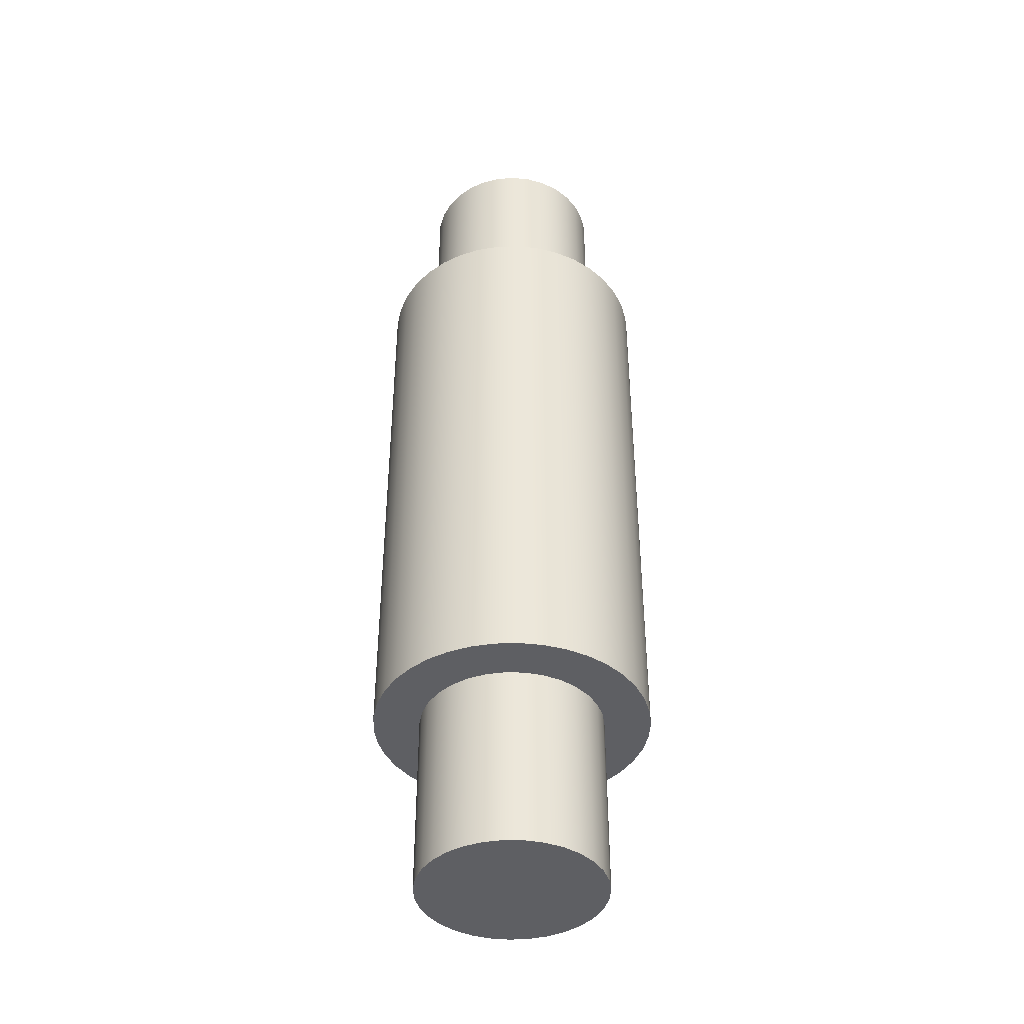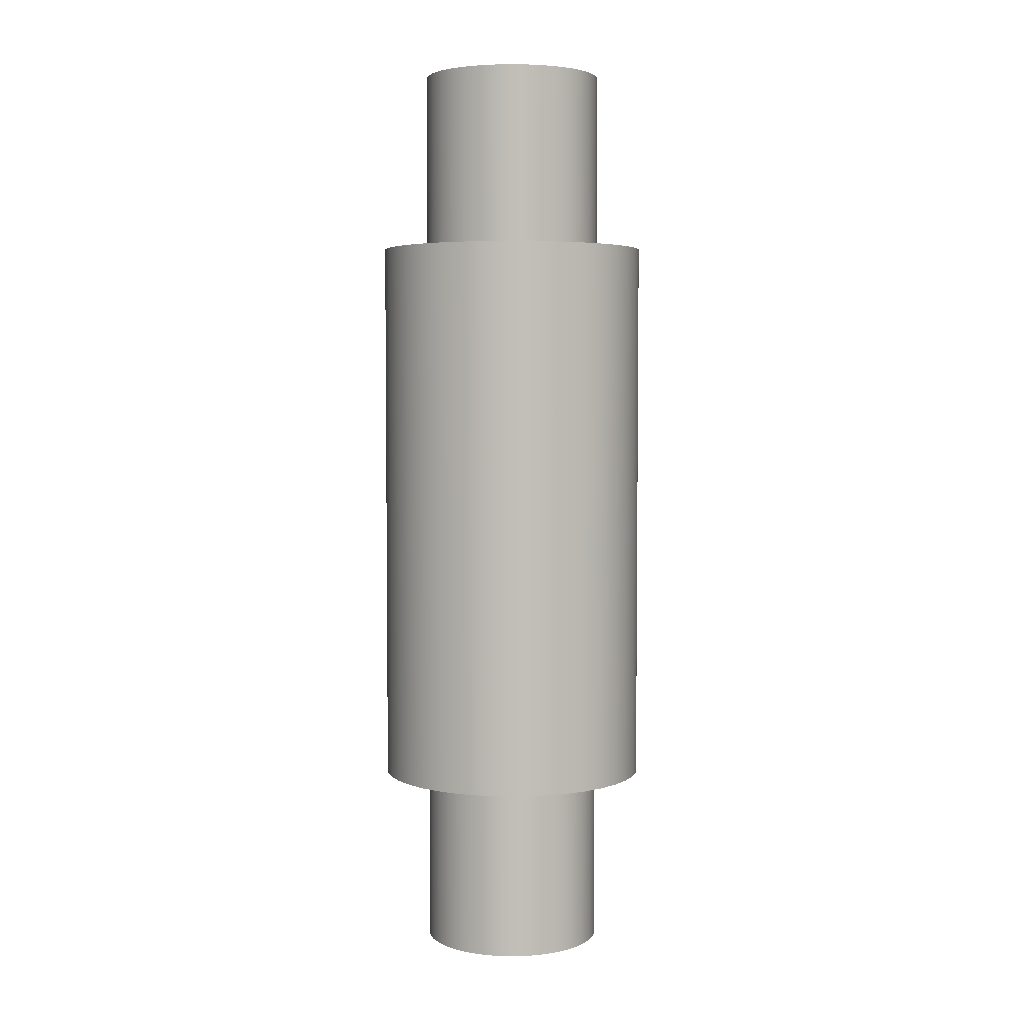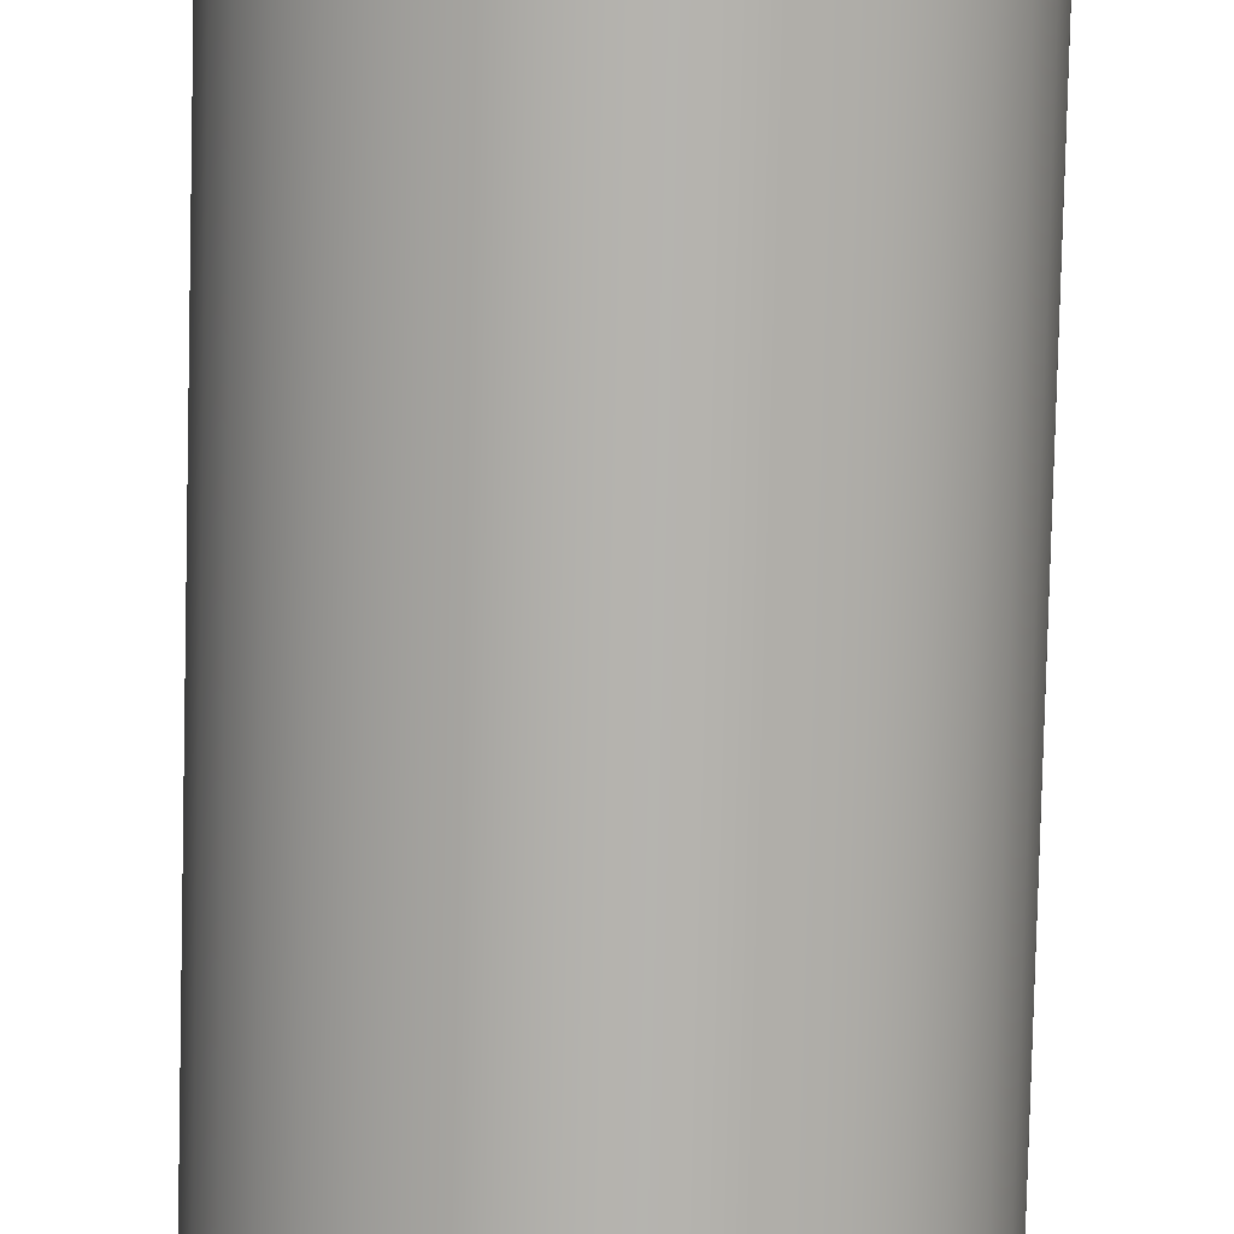
<metadata>
{"format":"obj","ext":"obj","renderer":"f3d","projection":"perspective","resolution":1024,"background":"white","views":[{"elev":-41.4,"azim":-73.8,"up":"+Y"},{"elev":4.2,"azim":-19.3,"up":"+Y"},{"elev":-80.0,"azim":178.6,"up":"+Z"}]}
</metadata>
<code>
v -0.1 -0.2 -1.225e-17
v -0.09795 -0.2 0.02013
v -0.0919 -0.2 0.03944
v -0.08208 -0.2 0.05713
v -0.0689 -0.2 0.07248
v -0.0529 -0.2 0.08486
v -0.03473 -0.2 0.09378
v -0.01514 -0.2 0.09885
v 0.005065 -0.2 0.09987
v 0.02507 -0.2 0.09681
v 0.04404 -0.2 0.08978
v 0.06121 -0.2 0.07908
v 0.07588 -0.2 0.06514
v 0.08743 -0.2 0.04853
v 0.09541 -0.2 0.02994
v 0.09949 -0.2 0.01012
v 0.09949 -0.2 -0.01012
v 0.09541 -0.2 -0.02994
v 0.08743 -0.2 -0.04853
v 0.07588 -0.2 -0.06514
v 0.06121 -0.2 -0.07908
v 0.04404 -0.2 -0.08978
v 0.02507 -0.2 -0.09681
v 0.005065 -0.2 -0.09987
v -0.01514 -0.2 -0.09885
v -0.03473 -0.2 -0.09378
v -0.0529 -0.2 -0.08486
v -0.0689 -0.2 -0.07248
v -0.08208 -0.2 -0.05713
v -0.0919 -0.2 -0.03944
v -0.09795 -0.2 -0.02013
v -0.1 0 -1.225e-17
v -0.09795 0 -0.02013
v -0.0919 0 -0.03944
v -0.08208 0 -0.05713
v -0.0689 0 -0.07248
v -0.0529 0 -0.08486
v -0.03473 0 -0.09378
v -0.01514 0 -0.09885
v 0.005065 0 -0.09987
v 0.02507 0 -0.09681
v 0.04404 0 -0.08978
v 0.06121 0 -0.07908
v 0.07588 0 -0.06514
v 0.08743 0 -0.04853
v 0.09541 0 -0.02994
v 0.09949 0 -0.01012
v 0.09949 0 0.01012
v 0.09541 0 0.02994
v 0.08743 0 0.04853
v 0.07588 0 0.06514
v 0.06121 0 0.07908
v 0.04404 0 0.08978
v 0.02507 0 0.09681
v 0.005065 0 0.09987
v -0.01514 0 0.09885
v -0.03473 0 0.09378
v -0.0529 0 0.08486
v -0.0689 0 0.07248
v -0.08208 0 0.05713
v -0.0919 0 0.03944
v -0.09795 0 0.02013
v -0.1 0 -1.225e-17
v -0.1 -0.2 -1.225e-17
v 0.1 0.82 -1.225e-17
v 0.09795 0.82 -0.02013
v 0.0919 0.82 -0.03944
v 0.08208 0.82 -0.05713
v 0.0689 0.82 -0.07248
v 0.0529 0.82 -0.08486
v 0.03473 0.82 -0.09378
v 0.01514 0.82 -0.09885
v -0.005065 0.82 -0.09987
v -0.02507 0.82 -0.09681
v -0.04404 0.82 -0.08978
v -0.06121 0.82 -0.07908
v -0.07588 0.82 -0.06514
v -0.08743 0.82 -0.04853
v -0.09541 0.82 -0.02994
v -0.09949 0.82 -0.01012
v -0.09949 0.82 0.01012
v -0.09541 0.82 0.02994
v -0.08743 0.82 0.04853
v -0.07588 0.82 0.06514
v -0.06121 0.82 0.07908
v -0.04404 0.82 0.08978
v -0.02507 0.82 0.09681
v -0.005065 0.82 0.09987
v 0.01514 0.82 0.09885
v 0.03473 0.82 0.09378
v 0.0529 0.82 0.08486
v 0.0689 0.82 0.07248
v 0.08208 0.82 0.05713
v 0.0919 0.82 0.03944
v 0.09795 0.82 0.02013
v 0.1 0.82 -1.225e-17
v 0.09795 0.82 0.02013
v 0.0919 0.82 0.03944
v 0.08208 0.82 0.05713
v 0.0689 0.82 0.07248
v 0.0529 0.82 0.08486
v 0.03473 0.82 0.09378
v 0.01514 0.82 0.09885
v -0.005065 0.82 0.09987
v -0.02507 0.82 0.09681
v -0.04404 0.82 0.08978
v -0.06121 0.82 0.07908
v -0.07588 0.82 0.06514
v -0.08743 0.82 0.04853
v -0.09541 0.82 0.02994
v -0.09949 0.82 0.01012
v -0.09949 0.82 -0.01012
v -0.09541 0.82 -0.02994
v -0.08743 0.82 -0.04853
v -0.07588 0.82 -0.06514
v -0.06121 0.82 -0.07908
v -0.04404 0.82 -0.08978
v -0.02507 0.82 -0.09681
v -0.005065 0.82 -0.09987
v 0.01514 0.82 -0.09885
v 0.03473 0.82 -0.09378
v 0.0529 0.82 -0.08486
v 0.0689 0.82 -0.07248
v 0.08208 0.82 -0.05713
v 0.0919 0.82 -0.03944
v 0.09795 0.82 -0.02013
v 0.1 0.62 -1.225e-17
v 0.09795 0.62 -0.02013
v 0.0919 0.62 -0.03944
v 0.08208 0.62 -0.05713
v 0.0689 0.62 -0.07248
v 0.0529 0.62 -0.08486
v 0.03473 0.62 -0.09378
v 0.01514 0.62 -0.09885
v -0.005065 0.62 -0.09987
v -0.02507 0.62 -0.09681
v -0.04404 0.62 -0.08978
v -0.06121 0.62 -0.07908
v -0.07588 0.62 -0.06514
v -0.08743 0.62 -0.04853
v -0.09541 0.62 -0.02994
v -0.09949 0.62 -0.01012
v -0.09949 0.62 0.01012
v -0.09541 0.62 0.02994
v -0.08743 0.62 0.04853
v -0.07588 0.62 0.06514
v -0.06121 0.62 0.07908
v -0.04404 0.62 0.08978
v -0.02507 0.62 0.09681
v -0.005065 0.62 0.09987
v 0.01514 0.62 0.09885
v 0.03473 0.62 0.09378
v 0.0529 0.62 0.08486
v 0.0689 0.62 0.07248
v 0.08208 0.62 0.05713
v 0.0919 0.62 0.03944
v 0.09795 0.62 0.02013
v 0.1 0.62 -1.225e-17
v 0.1 0.82 -1.225e-17
v -0.15 0.62 1.837e-17
v -0.148 0.62 -0.02469
v -0.1419 0.62 -0.0487
v -0.1319 0.62 -0.07139
v -0.1184 0.62 -0.09213
v -0.1016 0.62 -0.1104
v -0.08204 0.62 -0.1256
v -0.06025 0.62 -0.1374
v -0.03682 0.62 -0.1454
v -0.01239 0.62 -0.1495
v 0.01239 0.62 -0.1495
v 0.03682 0.62 -0.1454
v 0.06025 0.62 -0.1374
v 0.08204 0.62 -0.1256
v 0.1016 0.62 -0.1104
v 0.1184 0.62 -0.09213
v 0.1319 0.62 -0.07139
v 0.1419 0.62 -0.0487
v 0.148 0.62 -0.02469
v 0.15 0.62 0
v 0.148 0.62 0.02469
v 0.1419 0.62 0.0487
v 0.1319 0.62 0.07139
v 0.1184 0.62 0.09213
v 0.1016 0.62 0.1104
v 0.08204 0.62 0.1256
v 0.06025 0.62 0.1374
v 0.03682 0.62 0.1454
v 0.01239 0.62 0.1495
v -0.01239 0.62 0.1495
v -0.03682 0.62 0.1454
v -0.06025 0.62 0.1374
v -0.08204 0.62 0.1256
v -0.1016 0.62 0.1104
v -0.1184 0.62 0.09213
v -0.1319 0.62 0.07139
v -0.1419 0.62 0.0487
v -0.148 0.62 0.02469
v -0.15 0 1.837e-17
v -0.148 0 0.02469
v -0.1419 0 0.0487
v -0.1319 0 0.07139
v -0.1184 0 0.09213
v -0.1016 0 0.1104
v -0.08204 0 0.1256
v -0.06025 0 0.1374
v -0.03682 0 0.1454
v -0.01239 0 0.1495
v 0.01239 0 0.1495
v 0.03682 0 0.1454
v 0.06025 0 0.1374
v 0.08204 0 0.1256
v 0.1016 0 0.1104
v 0.1184 0 0.09213
v 0.1319 0 0.07139
v 0.1419 0 0.0487
v 0.148 0 0.02469
v 0.15 0 0
v 0.148 0 -0.02469
v 0.1419 0 -0.0487
v 0.1319 0 -0.07139
v 0.1184 0 -0.09213
v 0.1016 0 -0.1104
v 0.08204 0 -0.1256
v 0.06025 0 -0.1374
v 0.03682 0 -0.1454
v 0.01239 0 -0.1495
v -0.01239 0 -0.1495
v -0.03682 0 -0.1454
v -0.06025 0 -0.1374
v -0.08204 0 -0.1256
v -0.1016 0 -0.1104
v -0.1184 0 -0.09213
v -0.1319 0 -0.07139
v -0.1419 0 -0.0487
v -0.148 0 -0.02469
v -0.15 0 1.837e-17
v -0.15 0.62 1.837e-17
v -0.1 -0.2 -1.225e-17
v -0.09795 -0.2 -0.02013
v -0.0919 -0.2 -0.03944
v -0.08208 -0.2 -0.05713
v -0.0689 -0.2 -0.07248
v -0.0529 -0.2 -0.08486
v -0.03473 -0.2 -0.09378
v -0.01514 -0.2 -0.09885
v 0.005065 -0.2 -0.09987
v 0.02507 -0.2 -0.09681
v 0.04404 -0.2 -0.08978
v 0.06121 -0.2 -0.07908
v 0.07588 -0.2 -0.06514
v 0.08743 -0.2 -0.04853
v 0.09541 -0.2 -0.02994
v 0.09949 -0.2 -0.01012
v 0.09949 -0.2 0.01012
v 0.09541 -0.2 0.02994
v 0.08743 -0.2 0.04853
v 0.07588 -0.2 0.06514
v 0.06121 -0.2 0.07908
v 0.04404 -0.2 0.08978
v 0.02507 -0.2 0.09681
v 0.005065 -0.2 0.09987
v -0.01514 -0.2 0.09885
v -0.03473 -0.2 0.09378
v -0.0529 -0.2 0.08486
v -0.0689 -0.2 0.07248
v -0.08208 -0.2 0.05713
v -0.0919 -0.2 0.03944
v -0.09795 -0.2 0.02013
v -0.1 0 -1.225e-17
v -0.09795 0 0.02013
v -0.0919 0 0.03944
v -0.08208 0 0.05713
v -0.0689 0 0.07248
v -0.0529 0 0.08486
v -0.03473 0 0.09378
v -0.01514 0 0.09885
v 0.005065 0 0.09987
v 0.02507 0 0.09681
v 0.04404 0 0.08978
v 0.06121 0 0.07908
v 0.07588 0 0.06514
v 0.08743 0 0.04853
v 0.09541 0 0.02994
v 0.09949 0 0.01012
v 0.09949 0 -0.01012
v 0.09541 0 -0.02994
v 0.08743 0 -0.04853
v 0.07588 0 -0.06514
v 0.06121 0 -0.07908
v 0.04404 0 -0.08978
v 0.02507 0 -0.09681
v 0.005065 0 -0.09987
v -0.01514 0 -0.09885
v -0.03473 0 -0.09378
v -0.0529 0 -0.08486
v -0.0689 0 -0.07248
v -0.08208 0 -0.05713
v -0.0919 0 -0.03944
v -0.09795 0 -0.02013
v -0.15 0 1.837e-17
v -0.148 0 -0.02469
v -0.1419 0 -0.0487
v -0.1319 0 -0.07139
v -0.1184 0 -0.09213
v -0.1016 0 -0.1104
v -0.08204 0 -0.1256
v -0.06025 0 -0.1374
v -0.03682 0 -0.1454
v -0.01239 0 -0.1495
v 0.01239 0 -0.1495
v 0.03682 0 -0.1454
v 0.06025 0 -0.1374
v 0.08204 0 -0.1256
v 0.1016 0 -0.1104
v 0.1184 0 -0.09213
v 0.1319 0 -0.07139
v 0.1419 0 -0.0487
v 0.148 0 -0.02469
v 0.15 0 0
v 0.148 0 0.02469
v 0.1419 0 0.0487
v 0.1319 0 0.07139
v 0.1184 0 0.09213
v 0.1016 0 0.1104
v 0.08204 0 0.1256
v 0.06025 0 0.1374
v 0.03682 0 0.1454
v 0.01239 0 0.1495
v -0.01239 0 0.1495
v -0.03682 0 0.1454
v -0.06025 0 0.1374
v -0.08204 0 0.1256
v -0.1016 0 0.1104
v -0.1184 0 0.09213
v -0.1319 0 0.07139
v -0.1419 0 0.0487
v -0.148 0 0.02469
v 0.1 0.62 -1.225e-17
v 0.09795 0.62 0.02013
v 0.0919 0.62 0.03944
v 0.08208 0.62 0.05713
v 0.0689 0.62 0.07248
v 0.0529 0.62 0.08486
v 0.03473 0.62 0.09378
v 0.01514 0.62 0.09885
v -0.005065 0.62 0.09987
v -0.02507 0.62 0.09681
v -0.04404 0.62 0.08978
v -0.06121 0.62 0.07908
v -0.07588 0.62 0.06514
v -0.08743 0.62 0.04853
v -0.09541 0.62 0.02994
v -0.09949 0.62 0.01012
v -0.09949 0.62 -0.01012
v -0.09541 0.62 -0.02994
v -0.08743 0.62 -0.04853
v -0.07588 0.62 -0.06514
v -0.06121 0.62 -0.07908
v -0.04404 0.62 -0.08978
v -0.02507 0.62 -0.09681
v -0.005065 0.62 -0.09987
v 0.01514 0.62 -0.09885
v 0.03473 0.62 -0.09378
v 0.0529 0.62 -0.08486
v 0.0689 0.62 -0.07248
v 0.08208 0.62 -0.05713
v 0.0919 0.62 -0.03944
v 0.09795 0.62 -0.02013
v -0.15 0.62 1.837e-17
v -0.148 0.62 0.02469
v -0.1419 0.62 0.0487
v -0.1319 0.62 0.07139
v -0.1184 0.62 0.09213
v -0.1016 0.62 0.1104
v -0.08204 0.62 0.1256
v -0.06025 0.62 0.1374
v -0.03682 0.62 0.1454
v -0.01239 0.62 0.1495
v 0.01239 0.62 0.1495
v 0.03682 0.62 0.1454
v 0.06025 0.62 0.1374
v 0.08204 0.62 0.1256
v 0.1016 0.62 0.1104
v 0.1184 0.62 0.09213
v 0.1319 0.62 0.07139
v 0.1419 0.62 0.0487
v 0.148 0.62 0.02469
v 0.15 0.62 0
v 0.148 0.62 -0.02469
v 0.1419 0.62 -0.0487
v 0.1319 0.62 -0.07139
v 0.1184 0.62 -0.09213
v 0.1016 0.62 -0.1104
v 0.08204 0.62 -0.1256
v 0.06025 0.62 -0.1374
v 0.03682 0.62 -0.1454
v 0.01239 0.62 -0.1495
v -0.01239 0.62 -0.1495
v -0.03682 0.62 -0.1454
v -0.06025 0.62 -0.1374
v -0.08204 0.62 -0.1256
v -0.1016 0.62 -0.1104
v -0.1184 0.62 -0.09213
v -0.1319 0.62 -0.07139
v -0.1419 0.62 -0.0487
v -0.148 0.62 -0.02469
f 2 62 1
f 1 62 63
f 64 32 31
f 31 32 33
f 31 33 30
f 30 33 34
f 30 34 29
f 29 34 35
f 29 35 28
f 28 35 36
f 28 36 27
f 27 36 37
f 27 37 26
f 26 37 38
f 26 38 25
f 25 38 39
f 25 39 24
f 24 39 40
f 24 40 23
f 23 40 41
f 23 41 22
f 22 41 42
f 22 42 21
f 21 42 43
f 21 43 20
f 20 43 44
f 20 44 19
f 19 44 45
f 19 45 18
f 18 45 46
f 18 46 17
f 17 46 47
f 17 47 16
f 16 47 48
f 16 48 15
f 15 48 49
f 15 49 14
f 14 49 50
f 14 50 13
f 13 50 51
f 13 51 12
f 12 51 52
f 12 52 11
f 11 52 53
f 11 53 10
f 10 53 54
f 10 54 9
f 9 54 55
f 9 55 8
f 8 55 56
f 8 56 7
f 7 56 57
f 7 57 6
f 6 57 58
f 6 58 5
f 5 58 59
f 5 59 4
f 4 59 60
f 4 60 3
f 3 60 61
f 3 61 2
f 2 61 62
f 66 80 65
f 65 80 81
f 65 81 95
f 95 81 82
f 95 82 94
f 94 82 83
f 94 83 93
f 93 83 84
f 93 84 92
f 92 84 85
f 92 85 91
f 91 85 86
f 91 86 90
f 90 86 87
f 90 87 89
f 89 87 88
f 80 66 79
f 79 66 67
f 79 67 78
f 78 67 68
f 78 68 77
f 77 68 69
f 77 69 76
f 76 69 70
f 76 70 75
f 75 70 71
f 75 71 74
f 74 71 72
f 74 72 73
f 97 157 96
f 96 157 158
f 159 127 126
f 126 127 128
f 126 128 125
f 125 128 129
f 125 129 124
f 124 129 130
f 124 130 123
f 123 130 131
f 123 131 122
f 122 131 132
f 122 132 121
f 121 132 133
f 121 133 120
f 120 133 134
f 120 134 119
f 119 134 135
f 119 135 118
f 118 135 136
f 118 136 117
f 117 136 137
f 117 137 116
f 116 137 138
f 116 138 115
f 115 138 139
f 115 139 114
f 114 139 140
f 114 140 113
f 113 140 141
f 113 141 112
f 112 141 142
f 112 142 111
f 111 142 143
f 111 143 110
f 110 143 144
f 110 144 109
f 109 144 145
f 109 145 108
f 108 145 146
f 108 146 107
f 107 146 147
f 107 147 106
f 106 147 148
f 106 148 105
f 105 148 149
f 105 149 104
f 104 149 150
f 104 150 103
f 103 150 151
f 103 151 102
f 102 151 152
f 102 152 101
f 101 152 153
f 101 153 100
f 100 153 154
f 100 154 99
f 99 154 155
f 99 155 98
f 98 155 156
f 98 156 97
f 97 156 157
f 161 235 160
f 160 235 236
f 237 198 197
f 197 198 199
f 197 199 200
f 161 162 235
f 235 162 234
f 234 162 163
f 234 163 233
f 233 163 164
f 233 164 232
f 232 164 165
f 232 165 231
f 231 165 166
f 231 166 230
f 230 166 167
f 230 167 229
f 229 167 168
f 229 168 228
f 228 168 169
f 228 169 227
f 227 169 170
f 227 170 226
f 226 170 171
f 226 171 225
f 225 171 172
f 225 172 224
f 224 172 173
f 224 173 223
f 223 173 174
f 223 174 222
f 222 174 175
f 222 175 221
f 221 175 176
f 221 176 220
f 220 176 177
f 220 177 219
f 219 177 178
f 219 178 218
f 218 178 179
f 218 179 217
f 217 179 180
f 217 180 216
f 216 180 181
f 216 181 215
f 215 181 182
f 215 182 214
f 214 182 183
f 214 183 213
f 213 183 184
f 213 184 212
f 212 184 185
f 212 185 211
f 211 185 186
f 211 186 210
f 210 186 187
f 210 187 209
f 209 187 188
f 209 188 208
f 208 188 189
f 208 189 207
f 207 189 190
f 207 190 206
f 206 190 191
f 206 191 205
f 205 191 192
f 205 192 204
f 204 192 193
f 204 193 203
f 203 193 194
f 203 194 202
f 202 194 195
f 202 195 201
f 201 195 196
f 201 196 200
f 200 196 197
f 239 253 238
f 238 253 254
f 238 254 268
f 268 254 255
f 268 255 267
f 267 255 256
f 267 256 266
f 266 256 257
f 266 257 265
f 265 257 258
f 265 258 264
f 264 258 259
f 264 259 263
f 263 259 260
f 263 260 262
f 262 260 261
f 253 239 252
f 252 239 240
f 252 240 251
f 251 240 241
f 251 241 250
f 250 241 242
f 250 242 249
f 249 242 243
f 249 243 248
f 248 243 244
f 248 244 247
f 247 244 245
f 247 245 246
f 270 337 269
f 269 337 300
f 269 300 301
f 337 270 336
f 336 270 271
f 336 271 335
f 335 271 272
f 335 272 334
f 334 272 273
f 334 273 333
f 333 273 332
f 332 273 274
f 332 274 331
f 331 274 275
f 331 275 330
f 330 275 276
f 330 276 329
f 329 276 277
f 329 277 328
f 328 277 278
f 328 278 327
f 327 278 326
f 326 278 279
f 326 279 325
f 325 279 280
f 325 280 324
f 324 280 281
f 324 281 323
f 323 281 282
f 323 282 322
f 322 282 321
f 321 282 283
f 321 283 320
f 320 283 284
f 320 284 319
f 319 284 285
f 319 285 318
f 318 285 286
f 318 286 317
f 317 286 287
f 317 287 316
f 316 287 315
f 315 287 288
f 315 288 314
f 314 288 289
f 314 289 313
f 313 289 290
f 313 290 312
f 312 290 291
f 312 291 311
f 311 291 310
f 310 291 292
f 310 292 309
f 309 292 293
f 309 293 308
f 308 293 294
f 308 294 307
f 307 294 295
f 307 295 306
f 306 295 296
f 306 296 305
f 305 296 304
f 304 296 297
f 304 297 303
f 303 297 298
f 303 298 302
f 302 298 299
f 302 299 301
f 301 299 269
f 339 387 338
f 338 387 388
f 338 388 389
f 387 339 386
f 386 339 340
f 386 340 385
f 385 340 341
f 385 341 384
f 384 341 342
f 384 342 383
f 383 342 382
f 382 342 343
f 382 343 381
f 381 343 344
f 381 344 380
f 380 344 345
f 380 345 379
f 379 345 346
f 379 346 378
f 378 346 347
f 378 347 377
f 377 347 376
f 376 347 348
f 376 348 375
f 375 348 349
f 375 349 374
f 374 349 350
f 374 350 373
f 373 350 351
f 373 351 372
f 372 351 371
f 371 351 352
f 371 352 370
f 370 352 353
f 370 353 369
f 369 353 354
f 369 354 406
f 406 354 355
f 406 355 405
f 405 355 356
f 405 356 404
f 404 356 403
f 403 356 357
f 403 357 402
f 402 357 358
f 402 358 401
f 401 358 359
f 401 359 400
f 400 359 360
f 400 360 399
f 399 360 398
f 398 360 361
f 398 361 397
f 397 361 362
f 397 362 396
f 396 362 363
f 396 363 395
f 395 363 364
f 395 364 394
f 394 364 365
f 394 365 393
f 393 365 392
f 392 365 366
f 392 366 391
f 391 366 367
f 391 367 390
f 390 367 368
f 390 368 389
f 389 368 338

</code>
